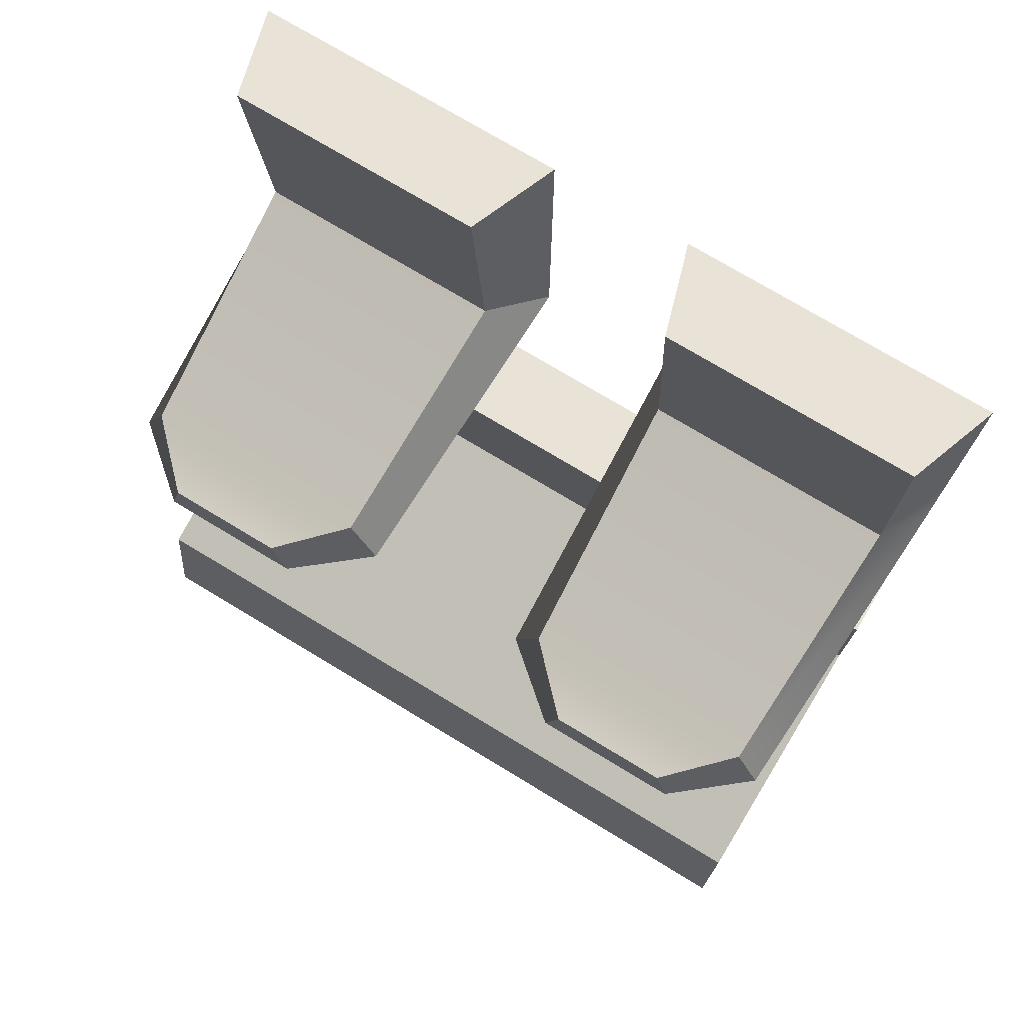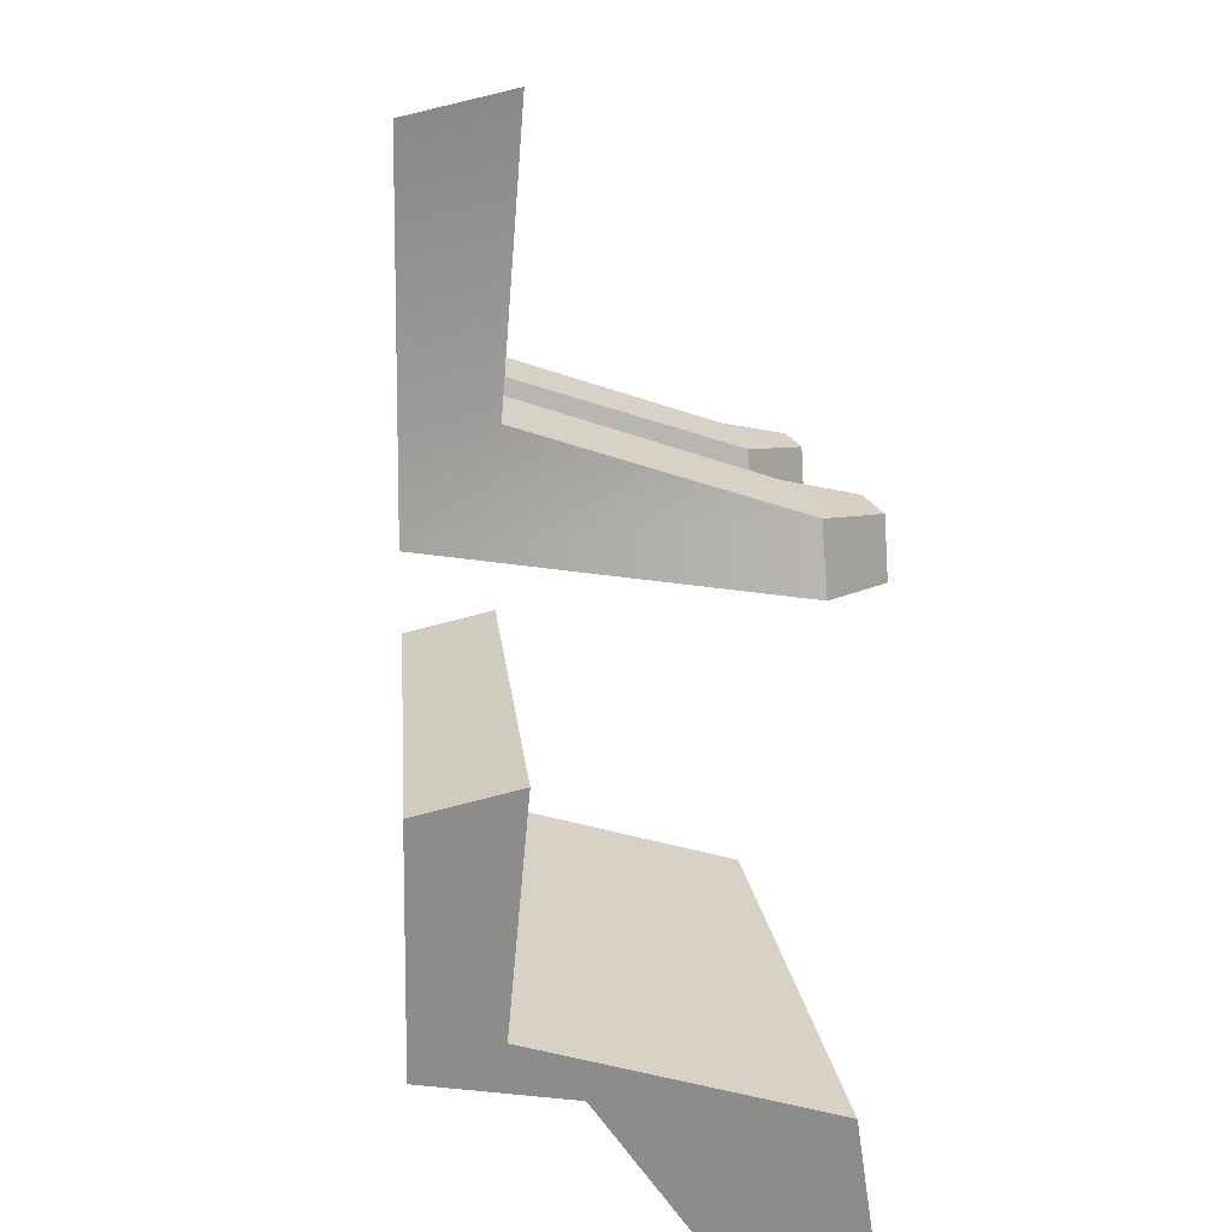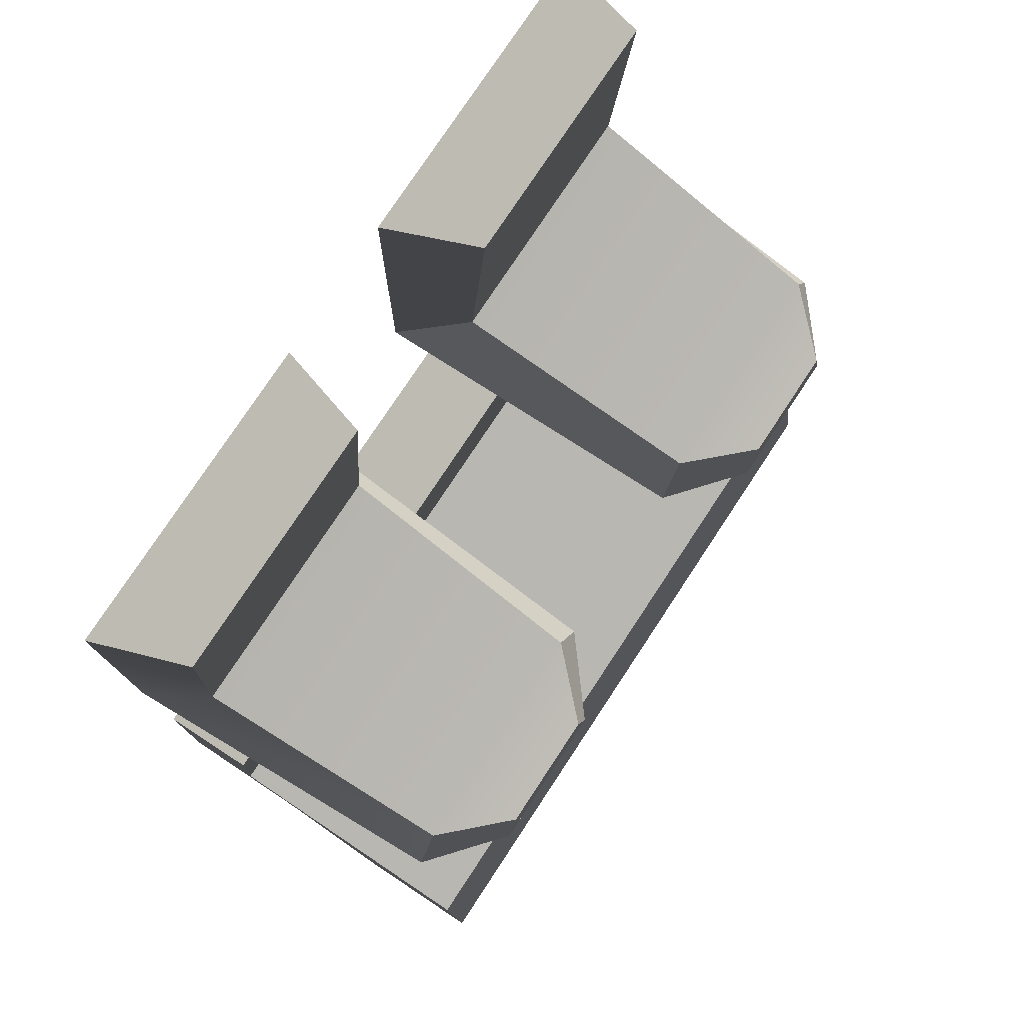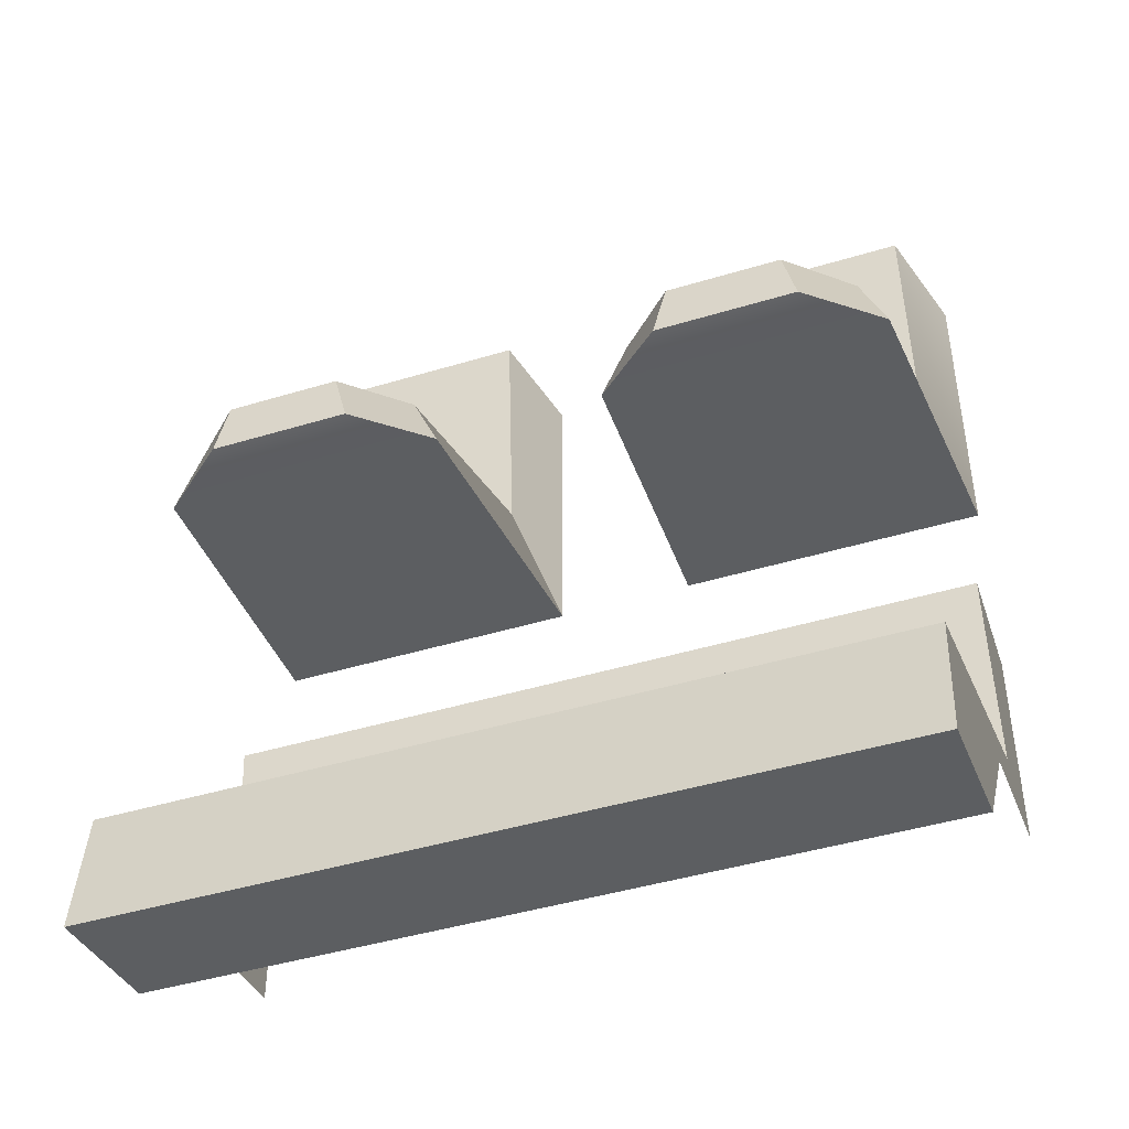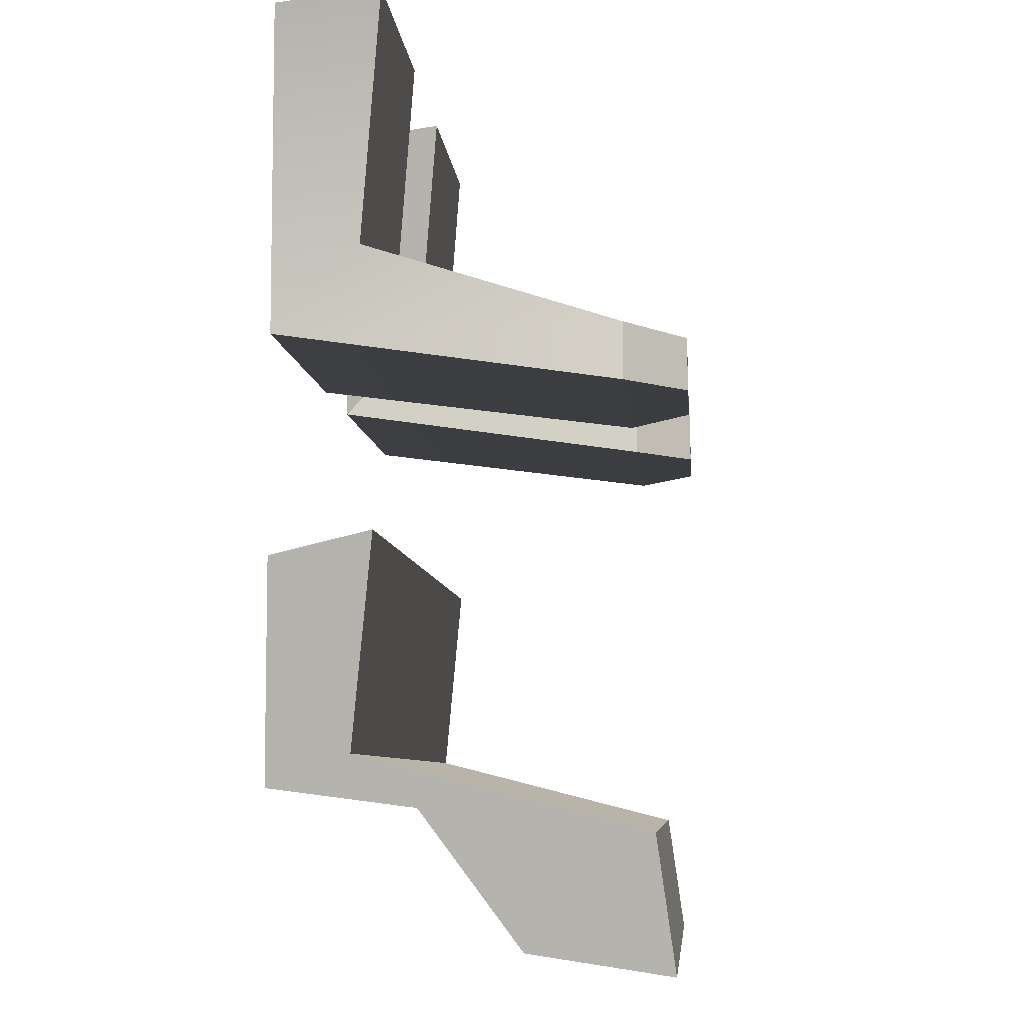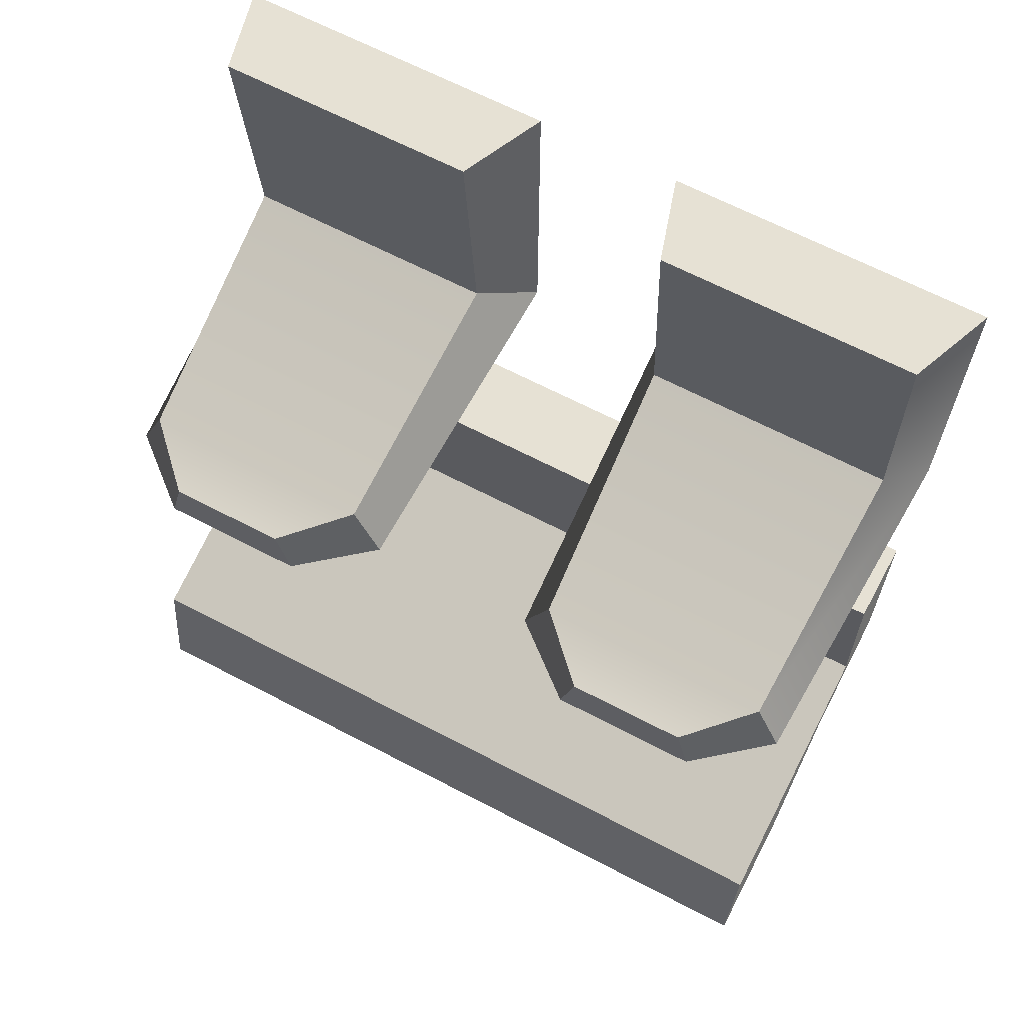
<metadata>
{"format":"obj","ext":"obj","renderer":"f3d","projection":"perspective","resolution":1024,"background":"white","views":[{"elev":74.0,"azim":-148.8,"up":"+Z"},{"elev":10.3,"azim":85.5,"up":"+Z"},{"elev":77.2,"azim":123.4,"up":"+Z"},{"elev":-44.1,"azim":-160.4,"up":"+Z"},{"elev":-7.0,"azim":94.8,"up":"+Z"},{"elev":65.3,"azim":-152.2,"up":"+Z"}]}
</metadata>
<code>
v 0.7598 0.5415 -0.4089
v 0.7598 0.5043 -0.8131
v 0.7598 0.3494 -0.8744
v 0.7598 0.3494 -0.4547
v 0.7598 0.3494 -0.8744
v 0.7598 0.5043 -0.8131
v 0.7598 1.05 -0.9517
v 0.7598 0.6254 -0.9099
v 0.7598 0.8163 -1.164
v 0.7598 1.085 -1.204
v 0.7598 1.085 -1.204
v 0.7598 1.05 -0.9517
v 1.349e-05 1.05 -0.9517
v 1.335e-05 1.085 -1.204
v -0.7598 1.085 -1.204
v -0.7598 1.05 -0.9517
v 0.7598 0.5415 -0.4089
v 0.7598 0.3494 -0.4547
v 1.526e-05 0.3494 -0.4547
v 1.36e-05 0.5415 -0.4089
v -0.7598 0.5415 -0.4089
v -0.7598 0.3494 -0.4547
v 1.335e-05 1.085 -1.204
v 1.643e-05 0.8163 -1.164
v 0.7598 0.8163 -1.164
v 0.7598 1.085 -1.204
v -0.7598 0.8163 -1.164
v -0.7598 1.085 -1.204
v 1.507e-05 0.5043 -0.8131
v 1.349e-05 1.05 -0.9517
v 0.7598 1.05 -0.9517
v 0.7598 0.5043 -0.8131
v -0.7598 1.05 -0.9517
v -0.7598 0.5043 -0.8131
v 1.36e-05 0.5415 -0.4089
v 1.507e-05 0.5043 -0.8131
v 0.7598 0.5043 -0.8131
v 0.7598 0.5415 -0.4089
v -0.7598 0.5043 -0.8131
v -0.7598 0.5415 -0.4089
v -0.7598 0.5415 -0.4089
v -0.7598 0.3494 -0.4547
v -0.7598 0.3494 -0.8744
v -0.7598 0.5043 -0.8131
v -0.7598 0.3494 -0.8744
v -0.7598 0.6254 -0.9099
v -0.7598 1.05 -0.9517
v -0.7598 0.5043 -0.8131
v -0.7598 0.8163 -1.164
v -0.7598 1.085 -1.204
v 0.6995 0.5415 0.6312
v 0.6995 0.5043 0.1356
v 0.7618 0.3494 -0.0454
v 0.7618 0.3494 0.5854
v 0.7618 0.3494 -0.0454
v 0.6995 0.5043 0.1356
v 0.6791 0.9941 -0.01586
v 0.7307 0.9952 -0.1343
v 0.589 1.113 -0.1318
v 0.5626 1.112 -0.02626
v 0.3375 1.112 -0.02626
v 0.3102 1.113 -0.1318
v 0.6995 0.5415 0.6312
v 0.7618 0.3494 0.5854
v 0.1405 0.3494 0.5854
v 0.2006 0.5415 0.6312
v 0.1685 0.9952 -0.1343
v 0.1405 0.3494 -0.0454
v 0.7618 0.3494 -0.0454
v 0.7307 0.9952 -0.1343
v 0.589 1.113 -0.1318
v 0.3102 1.113 -0.1318
v 0.2006 0.5043 0.1356
v 0.221 0.9941 -0.01586
v 0.6791 0.9941 -0.01586
v 0.6995 0.5043 0.1356
v 0.3375 1.112 -0.02626
v 0.5626 1.112 -0.02626
v 0.2006 0.5415 0.6312
v 0.2006 0.5043 0.1356
v 0.6995 0.5043 0.1356
v 0.6995 0.5415 0.6312
v 0.2006 0.5415 0.6312
v 0.1405 0.3494 0.5854
v 0.1405 0.3494 -0.0454
v 0.2006 0.5043 0.1356
v 0.2006 0.5043 0.1356
v 0.1405 0.3494 -0.0454
v 0.1685 0.9952 -0.1343
v 0.221 0.9941 -0.01586
v 0.7307 0.9952 -0.1343
v 0.6791 0.9941 -0.01586
v 0.5626 1.112 -0.02626
v 0.589 1.113 -0.1318
v 0.221 0.9941 -0.01586
v 0.1685 0.9952 -0.1343
v 0.3102 1.113 -0.1318
v 0.3375 1.112 -0.02626
v -0.6994 0.5415 0.6312
v -0.7618 0.3494 0.5854
v -0.7618 0.3494 -0.0454
v -0.6994 0.5043 0.1356
v -0.7618 0.3494 -0.0454
v -0.7307 0.9952 -0.1343
v -0.679 0.9941 -0.01586
v -0.6994 0.5043 0.1356
v -0.589 1.113 -0.1318
v -0.3101 1.113 -0.1318
v -0.3375 1.112 -0.02626
v -0.5625 1.112 -0.02626
v -0.6994 0.5415 0.6312
v -0.2005 0.5415 0.6312
v -0.1405 0.3494 0.5854
v -0.7618 0.3494 0.5854
v -0.1685 0.9952 -0.1343
v -0.7307 0.9952 -0.1343
v -0.7618 0.3494 -0.0454
v -0.1405 0.3494 -0.0454
v -0.589 1.113 -0.1318
v -0.3101 1.113 -0.1318
v -0.2005 0.5043 0.1356
v -0.6994 0.5043 0.1356
v -0.679 0.9941 -0.01586
v -0.221 0.9941 -0.01587
v -0.3375 1.112 -0.02626
v -0.5625 1.112 -0.02626
v -0.2005 0.5415 0.6312
v -0.6994 0.5415 0.6312
v -0.6994 0.5043 0.1356
v -0.2005 0.5043 0.1356
v -0.2005 0.5415 0.6312
v -0.2005 0.5043 0.1356
v -0.1405 0.3494 -0.0454
v -0.1405 0.3494 0.5854
v -0.2005 0.5043 0.1356
v -0.221 0.9941 -0.01587
v -0.1685 0.9952 -0.1343
v -0.1405 0.3494 -0.0454
v -0.7307 0.9952 -0.1343
v -0.589 1.113 -0.1318
v -0.5625 1.112 -0.02626
v -0.679 0.9941 -0.01586
v -0.221 0.9941 -0.01587
v -0.3375 1.112 -0.02626
v -0.3101 1.113 -0.1318
v -0.1685 0.9952 -0.1343
g seats_9755_421
f 1 3 2
f 1 4 3
f 5 7 6
f 5 8 7
f 8 9 7
f 9 10 7
f 11 13 12
f 11 14 13
f 15 13 14
f 15 16 13
f 17 19 18
f 17 20 19
f 21 19 20
f 21 22 19
f 23 25 24
f 23 26 25
f 23 24 27
f 23 27 28
f 29 31 30
f 29 32 31
f 29 30 33
f 29 33 34
f 35 37 36
f 35 38 37
f 35 36 39
f 35 39 40
f 41 43 42
f 41 44 43
f 45 47 46
f 45 48 47
f 46 47 49
f 49 47 50
f 51 53 52
f 51 54 53
f 55 57 56
f 55 58 57
f 59 61 60
f 59 62 61
f 63 65 64
f 63 66 65
f 67 69 68
f 67 70 69
f 67 71 70
f 67 72 71
f 73 75 74
f 73 76 75
f 75 77 74
f 75 78 77
f 79 81 80
f 79 82 81
f 83 85 84
f 83 86 85
f 87 89 88
f 87 90 89
f 91 93 92
f 91 94 93
f 95 97 96
f 95 98 97
f 99 101 100
f 99 102 101
f 103 105 104
f 103 106 105
f 107 109 108
f 107 110 109
f 111 113 112
f 111 114 113
f 115 117 116
f 115 118 117
f 115 116 119
f 115 119 120
f 121 123 122
f 121 124 123
f 123 124 125
f 123 125 126
f 127 129 128
f 127 130 129
f 131 133 132
f 131 134 133
f 135 137 136
f 135 138 137
f 139 141 140
f 139 142 141
f 143 145 144
f 143 146 145

</code>
